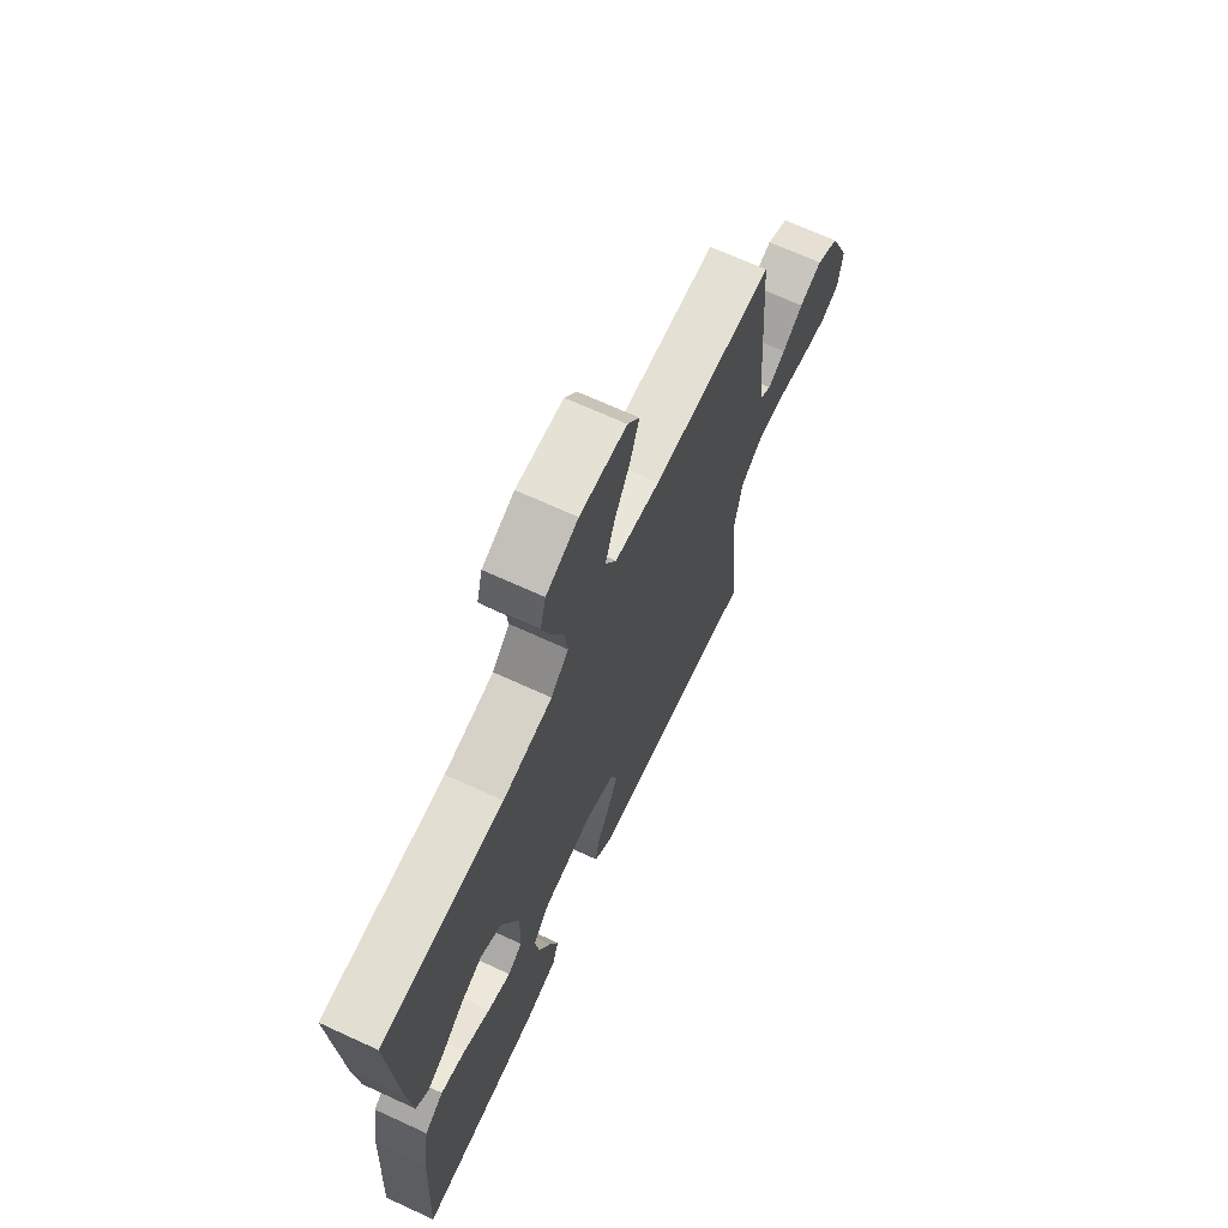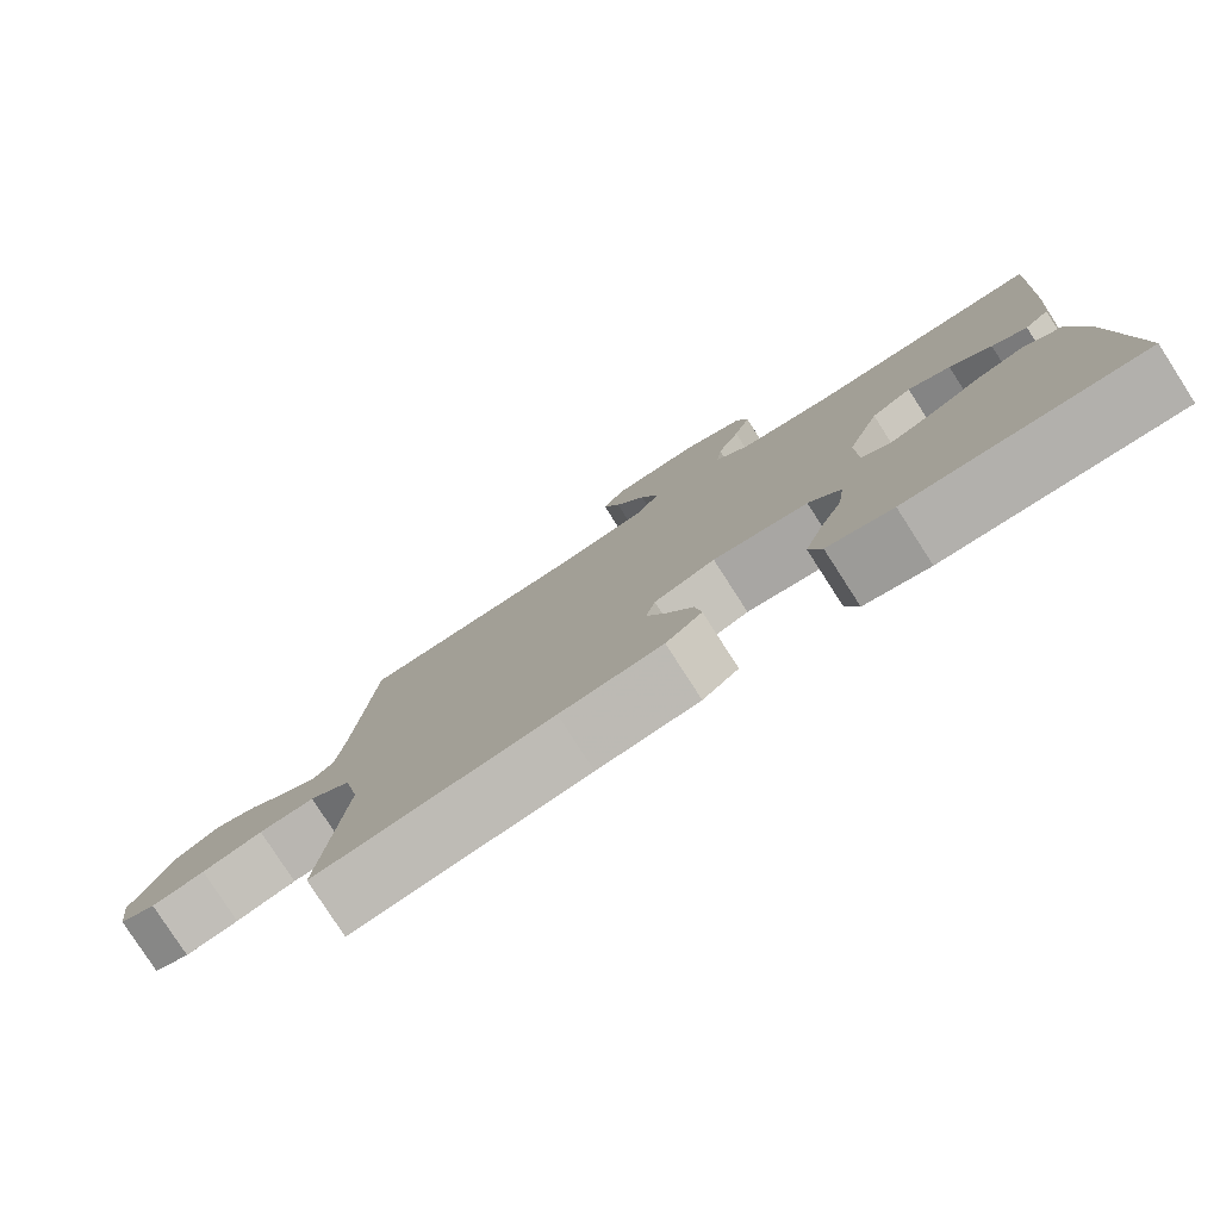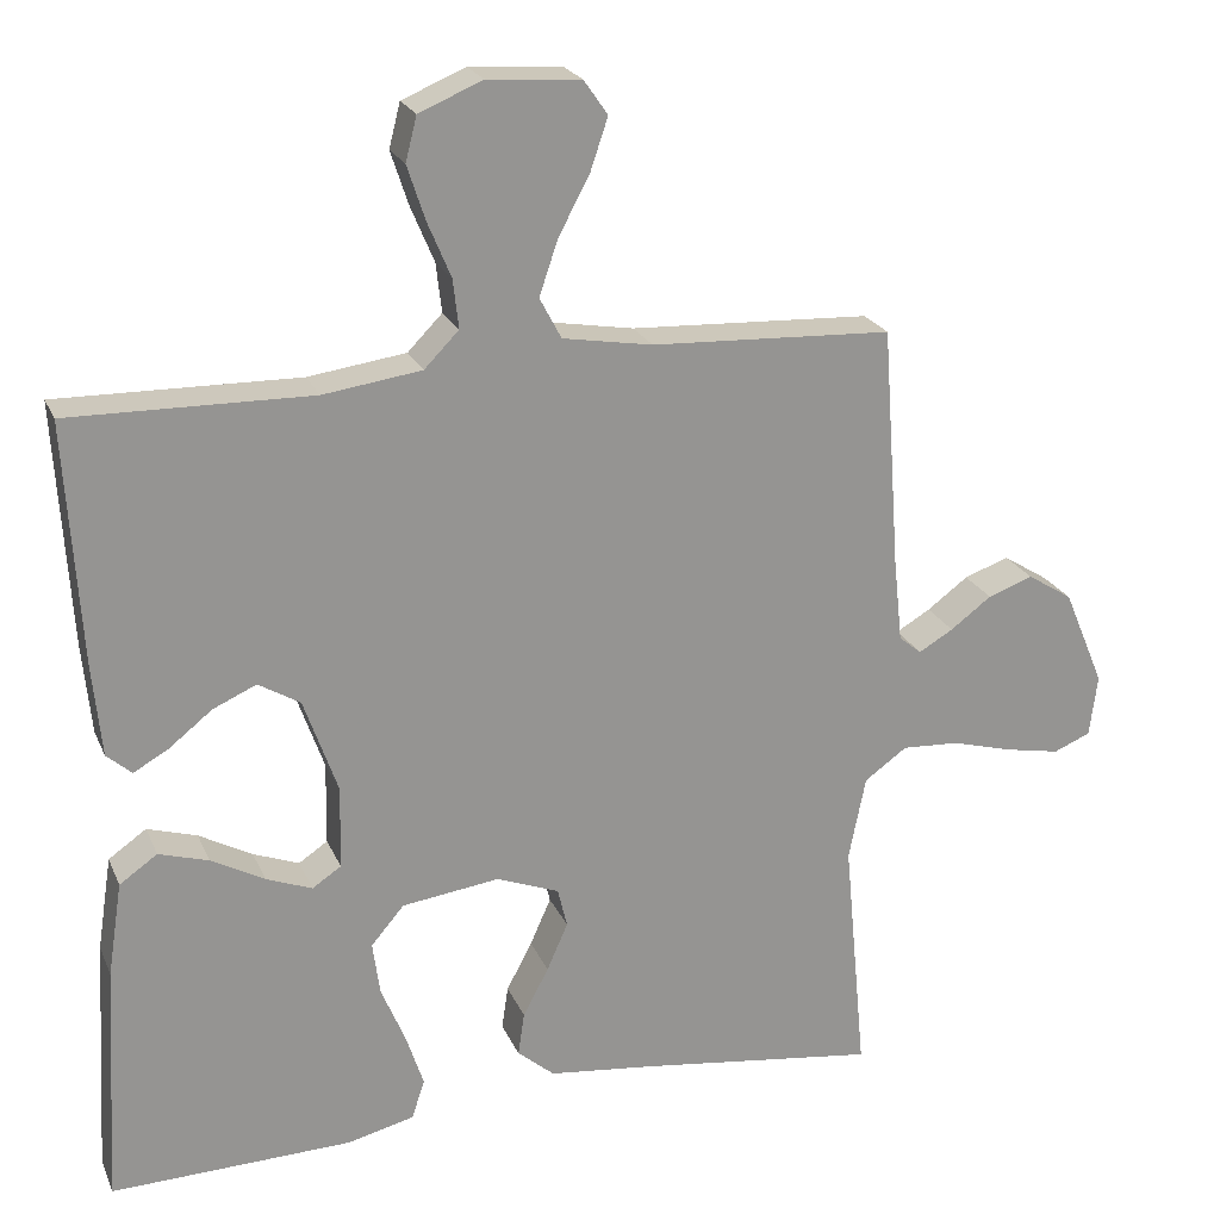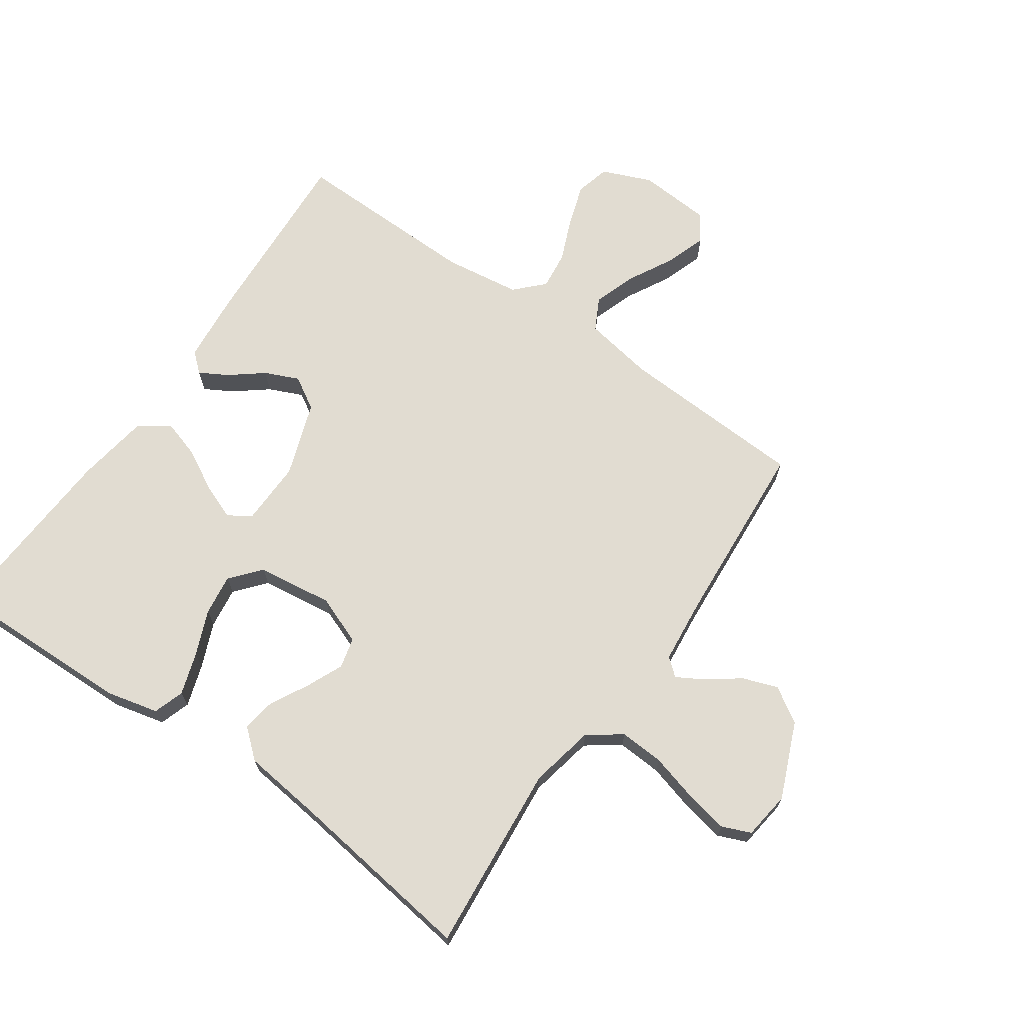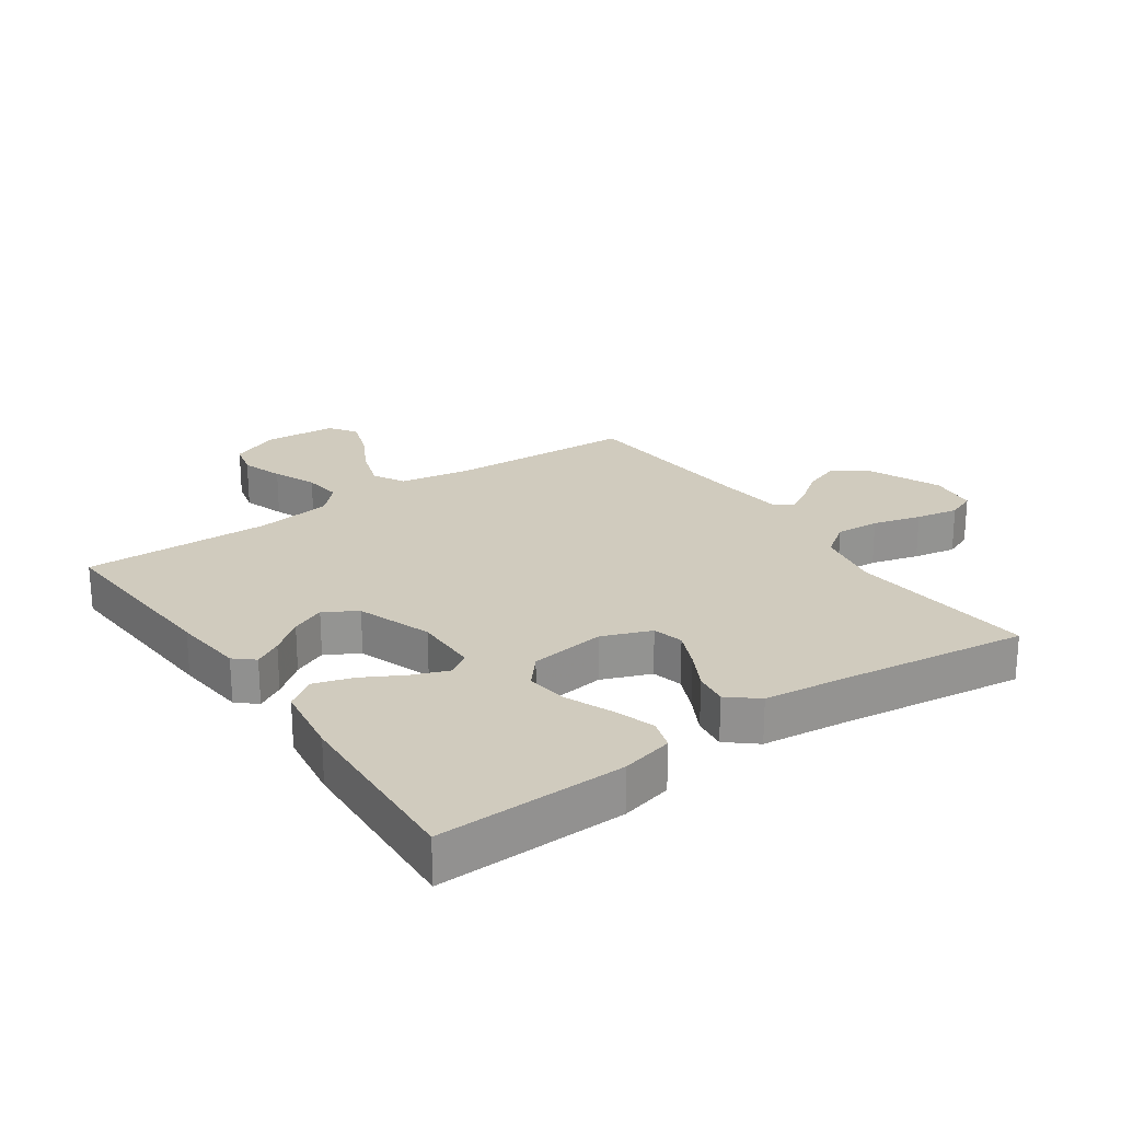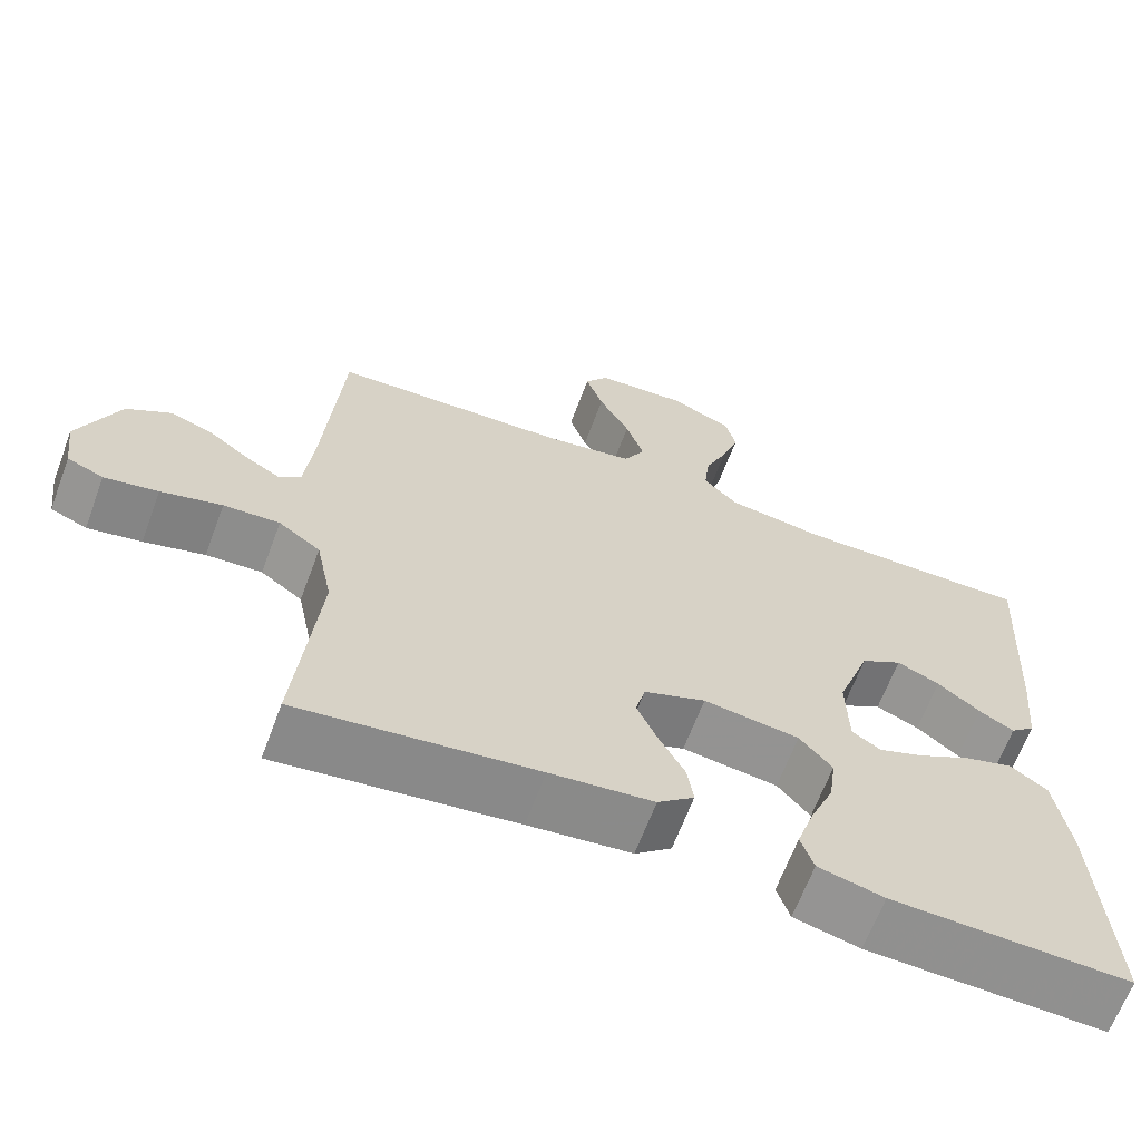
<metadata>
{"format":"obj","ext":"obj","renderer":"f3d","projection":"perspective","resolution":1024,"background":"white","views":[{"elev":68.7,"azim":114.7,"up":"+Z"},{"elev":-79.7,"azim":32.8,"up":"+Z"},{"elev":22.3,"azim":161.0,"up":"+Z"},{"elev":69.0,"azim":-145.1,"up":"+Y"},{"elev":23.4,"azim":145.1,"up":"+Y"},{"elev":-65.3,"azim":-20.5,"up":"+Z"}]}
</metadata>
<code>
v -0.5 0.07 0.5
v -0.2 0.07 0.514
v -0.088 0.07 0.533
v -0.061 0.07 0.584
v -0.084 0.07 0.652
v -0.123 0.07 0.725
v -0.145 0.07 0.79
v -0.115 0.07 0.833
v 0 0.07 0.841
v 0.079 0.07 0.808
v 0.093 0.07 0.753
v 0.071 0.07 0.686
v 0.042 0.07 0.617
v 0.035 0.07 0.556
v 0.078 0.07 0.512
v 0.2 0.07 0.495
v 0.5 0.07 0.5
v 0.482 0.07 0.2
v 0.471 0.07 0.086
v 0.44 0.07 0.059
v 0.396 0.07 0.084
v 0.343 0.07 0.126
v 0.289 0.07 0.15
v 0.237 0.07 0.119
v 0.195 0.07 0
v 0.197 0.07 -0.103
v 0.233 0.07 -0.127
v 0.29 0.07 -0.105
v 0.356 0.07 -0.069
v 0.418 0.07 -0.05
v 0.465 0.07 -0.083
v 0.483 0.07 -0.2
v 0.5 0.07 -0.5
v 0.2 0.07 -0.492
v 0.117 0.07 -0.472
v 0.101 0.07 -0.423
v 0.123 0.07 -0.356
v 0.153 0.07 -0.284
v 0.162 0.07 -0.218
v 0.121 0.07 -0.17
v 0 0.07 -0.154
v -0.078 0.07 -0.184
v -0.09 0.07 -0.233
v -0.064 0.07 -0.292
v -0.032 0.07 -0.352
v -0.024 0.07 -0.406
v -0.07 0.07 -0.445
v -0.2 0.07 -0.46
v -0.5 0.07 -0.5
v -0.472 0.07 -0.2
v -0.493 0.07 -0.096
v -0.546 0.07 -0.058
v -0.617 0.07 -0.062
v -0.694 0.07 -0.083
v -0.762 0.07 -0.096
v -0.808 0.07 -0.077
v -0.818 0.07 0
v -0.767 0.07 0.121
v -0.711 0.07 0.156
v -0.655 0.07 0.136
v -0.604 0.07 0.098
v -0.561 0.07 0.073
v -0.533 0.07 0.096
v -0.522 0.07 0.2
v -0.5 0 0.5
v -0.2 0 0.514
v -0.088 0 0.533
v -0.061 0 0.584
v -0.084 0 0.652
v -0.123 0 0.725
v -0.145 0 0.79
v -0.115 0 0.833
v 0 0 0.841
v 0.079 0 0.808
v 0.093 0 0.753
v 0.071 0 0.686
v 0.042 0 0.617
v 0.035 0 0.556
v 0.078 0 0.512
v 0.2 0 0.495
v 0.5 0 0.5
v 0.482 0 0.2
v 0.471 0 0.086
v 0.44 0 0.059
v 0.396 0 0.084
v 0.343 0 0.126
v 0.289 0 0.15
v 0.237 0 0.119
v 0.195 0 0
v 0.197 0 -0.103
v 0.233 0 -0.127
v 0.29 0 -0.105
v 0.356 0 -0.069
v 0.418 0 -0.05
v 0.465 0 -0.083
v 0.483 0 -0.2
v 0.5 0 -0.5
v 0.2 0 -0.492
v 0.117 0 -0.472
v 0.101 0 -0.423
v 0.123 0 -0.356
v 0.153 0 -0.284
v 0.162 0 -0.218
v 0.121 0 -0.17
v 0 0 -0.154
v -0.078 0 -0.184
v -0.09 0 -0.233
v -0.064 0 -0.292
v -0.032 0 -0.352
v -0.024 0 -0.406
v -0.07 0 -0.445
v -0.2 0 -0.46
v -0.5 0 -0.5
v -0.472 0 -0.2
v -0.493 0 -0.096
v -0.546 0 -0.058
v -0.617 0 -0.062
v -0.694 0 -0.083
v -0.762 0 -0.096
v -0.808 0 -0.077
v -0.818 0 0
v -0.767 0 0.121
v -0.711 0 0.156
v -0.655 0 0.136
v -0.604 0 0.098
v -0.561 0 0.073
v -0.533 0 0.096
v -0.522 0 0.2
f 59 60 61
f 58 59 61
f 57 58 61
f 56 57 61
f 55 56 61
f 54 55 61
f 53 54 61
f 52 53 61 62
f 51 52 62 63
f 48 49 50
f 48 50 51
f 47 48 51
f 46 47 51
f 45 46 51
f 44 45 51
f 51 63 64
f 44 51 64
f 43 44 64
f 36 37 38
f 35 36 38
f 34 35 38
f 33 34 38
f 32 33 38
f 31 32 38
f 30 31 38
f 29 30 38
f 28 29 38
f 27 28 38 39
f 26 27 39 40
f 20 21 22
f 19 20 22
f 18 19 22
f 17 18 22
f 16 17 22
f 15 16 22 23
f 14 15 23 24
f 11 12 13
f 10 11 13
f 9 10 13
f 8 9 13
f 7 8 13
f 6 7 13
f 5 6 13
f 4 5 13 14
f 14 24 25
f 4 14 25
f 3 4 25
f 64 1 2
f 43 64 2
f 42 43 2
f 26 40 41
f 25 26 41
f 25 41 42
f 3 25 42
f 2 3 42
f 125 124 123
f 125 123 122
f 125 122 121
f 125 121 120
f 125 120 119
f 125 119 118
f 125 118 117
f 126 125 117 116
f 127 126 116 115
f 114 113 112
f 115 114 112
f 115 112 111
f 115 111 110
f 115 110 109
f 115 109 108
f 128 127 115
f 128 115 108
f 128 108 107
f 102 101 100
f 102 100 99
f 102 99 98
f 102 98 97
f 102 97 96
f 102 96 95
f 102 95 94
f 102 94 93
f 102 93 92
f 103 102 92 91
f 104 103 91 90
f 86 85 84
f 86 84 83
f 86 83 82
f 86 82 81
f 86 81 80
f 87 86 80 79
f 88 87 79 78
f 77 76 75
f 77 75 74
f 77 74 73
f 77 73 72
f 77 72 71
f 77 71 70
f 77 70 69
f 78 77 69 68
f 89 88 78
f 89 78 68
f 89 68 67
f 66 65 128
f 66 128 107
f 66 107 106
f 105 104 90
f 105 90 89
f 106 105 89
f 106 89 67
f 106 67 66
f 1 65 66 2
f 2 66 67 3
f 3 67 68 4
f 4 68 69 5
f 5 69 70 6
f 6 70 71 7
f 7 71 72 8
f 8 72 73 9
f 9 73 74 10
f 10 74 75 11
f 11 75 76 12
f 12 76 77 13
f 13 77 78 14
f 14 78 79 15
f 15 79 80 16
f 16 80 81 17
f 17 81 82 18
f 18 82 83 19
f 19 83 84 20
f 20 84 85 21
f 21 85 86 22
f 22 86 87 23
f 23 87 88 24
f 24 88 89 25
f 25 89 90 26
f 26 90 91 27
f 27 91 92 28
f 28 92 93 29
f 29 93 94 30
f 30 94 95 31
f 31 95 96 32
f 32 96 97 33
f 33 97 98 34
f 34 98 99 35
f 35 99 100 36
f 36 100 101 37
f 37 101 102 38
f 38 102 103 39
f 39 103 104 40
f 40 104 105 41
f 41 105 106 42
f 42 106 107 43
f 43 107 108 44
f 44 108 109 45
f 45 109 110 46
f 46 110 111 47
f 47 111 112 48
f 48 112 113 49
f 49 113 114 50
f 50 114 115 51
f 51 115 116 52
f 52 116 117 53
f 53 117 118 54
f 54 118 119 55
f 55 119 120 56
f 56 120 121 57
f 57 121 122 58
f 58 122 123 59
f 59 123 124 60
f 60 124 125 61
f 61 125 126 62
f 62 126 127 63
f 63 127 128 64
f 64 128 65 1

</code>
